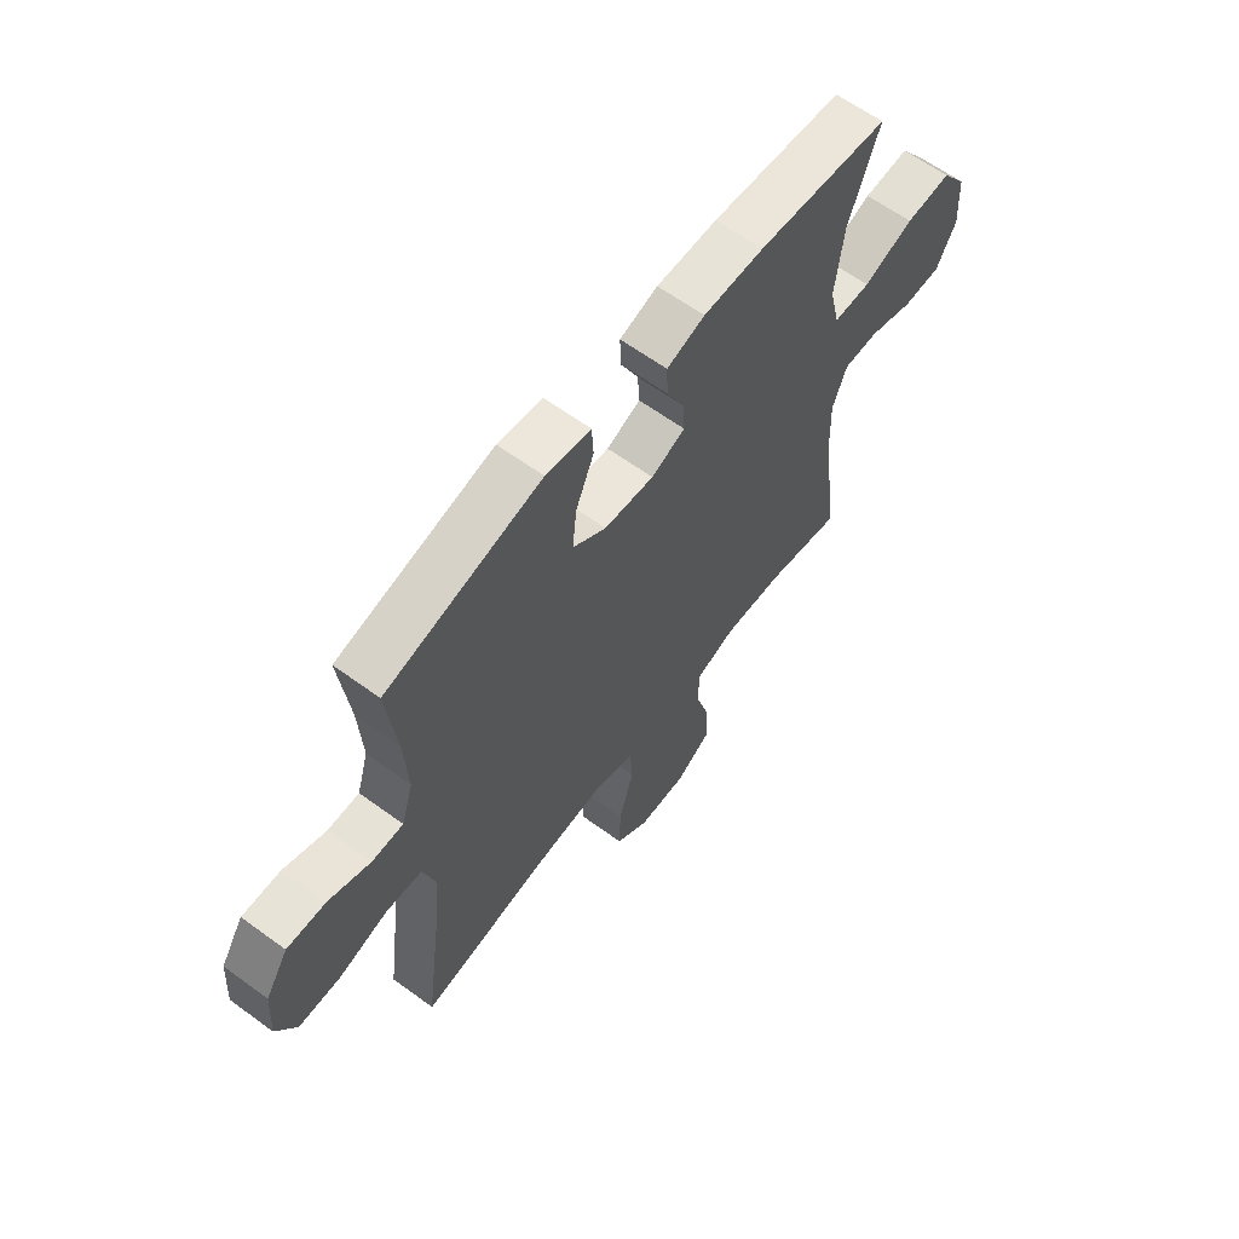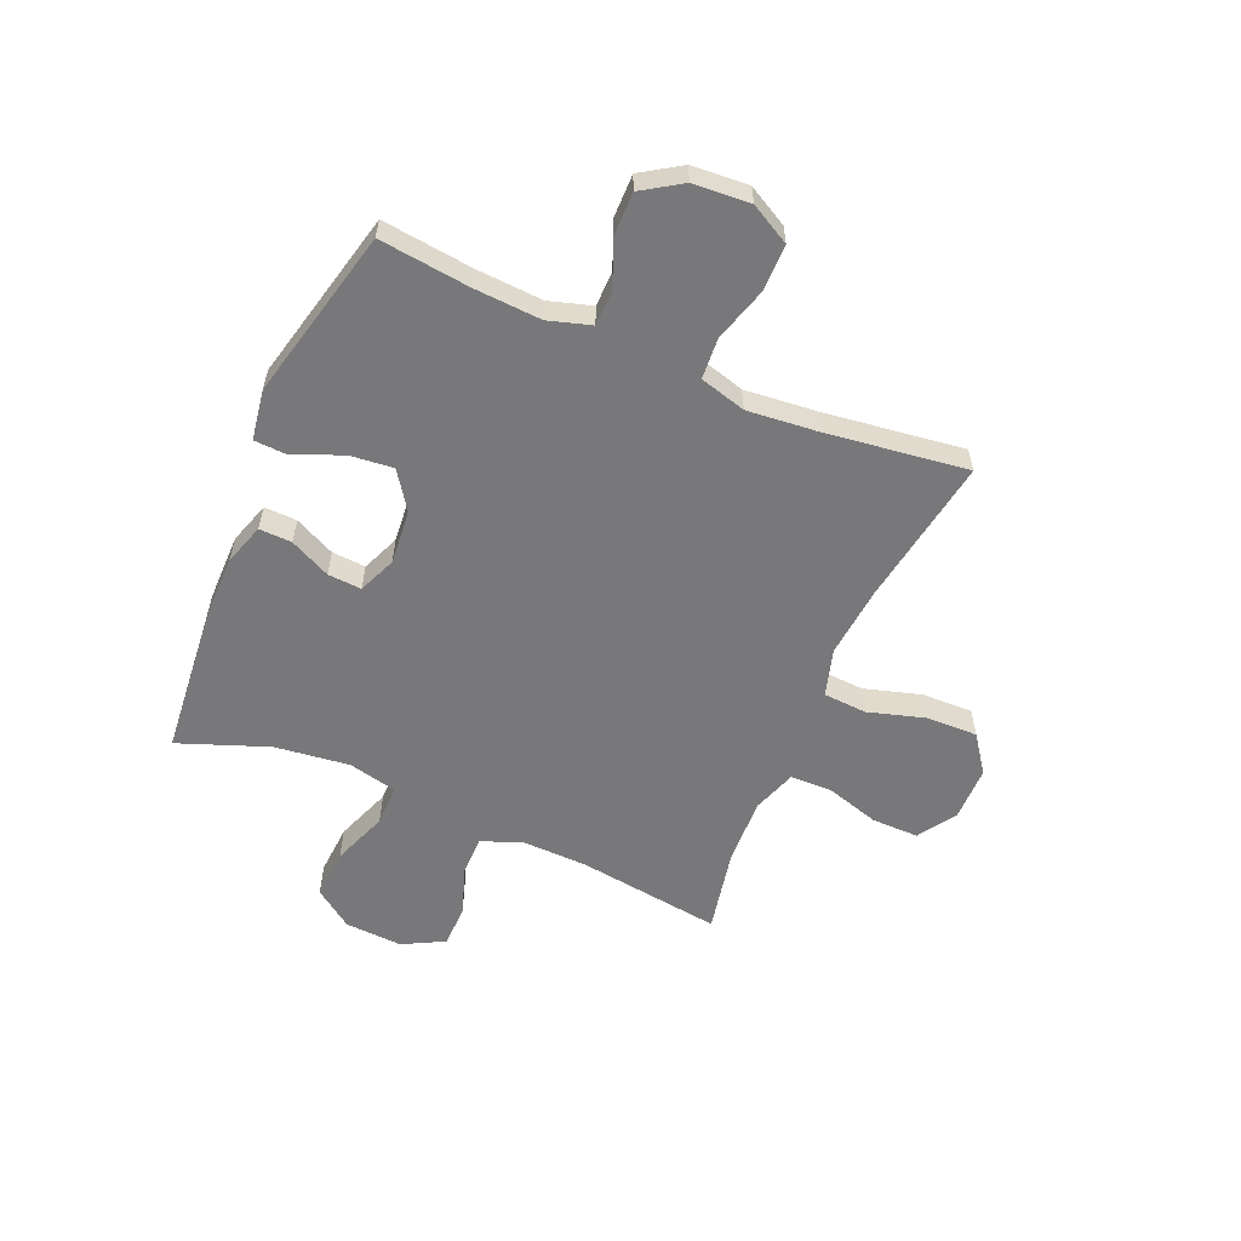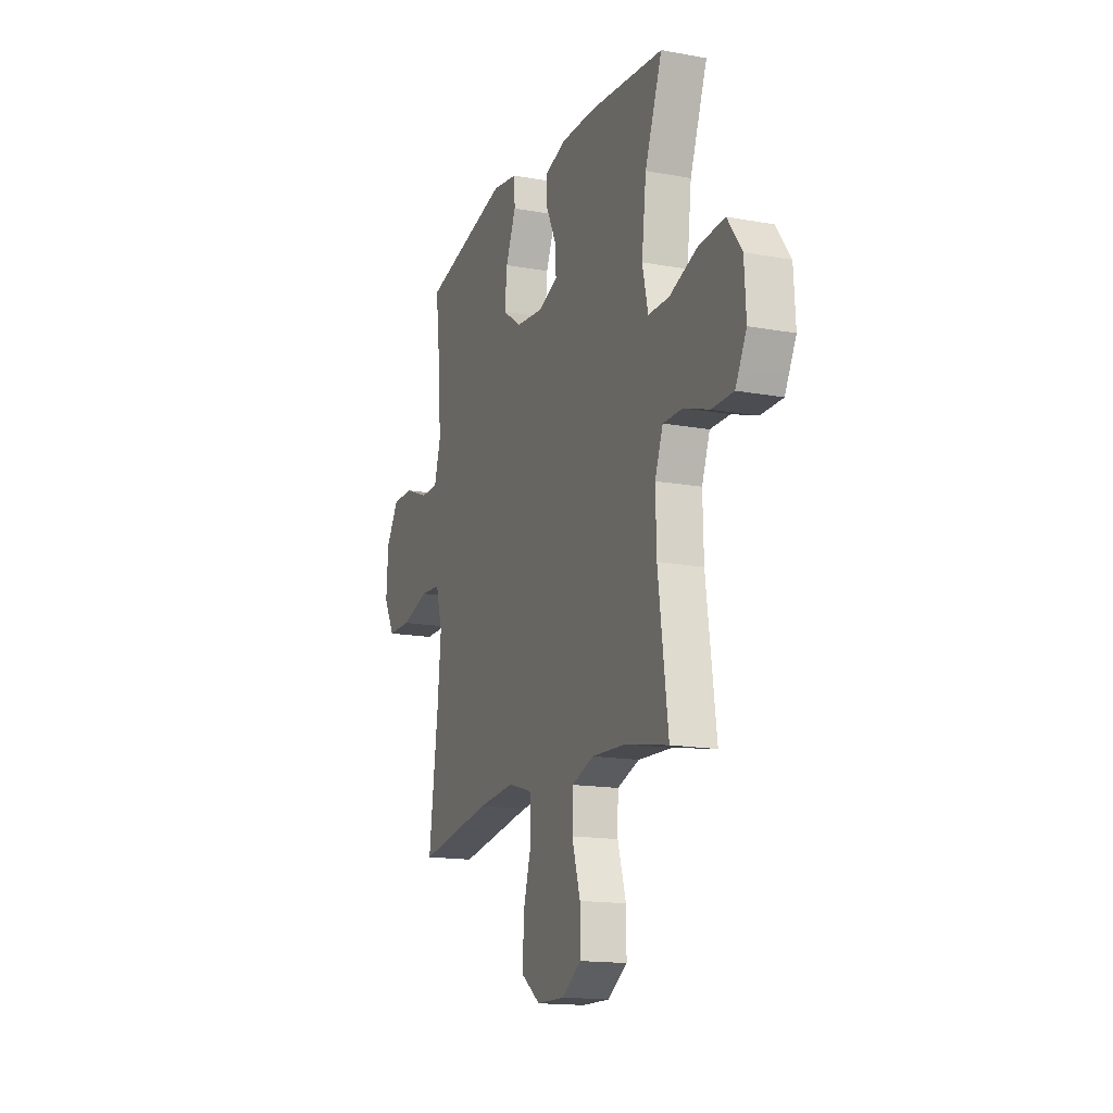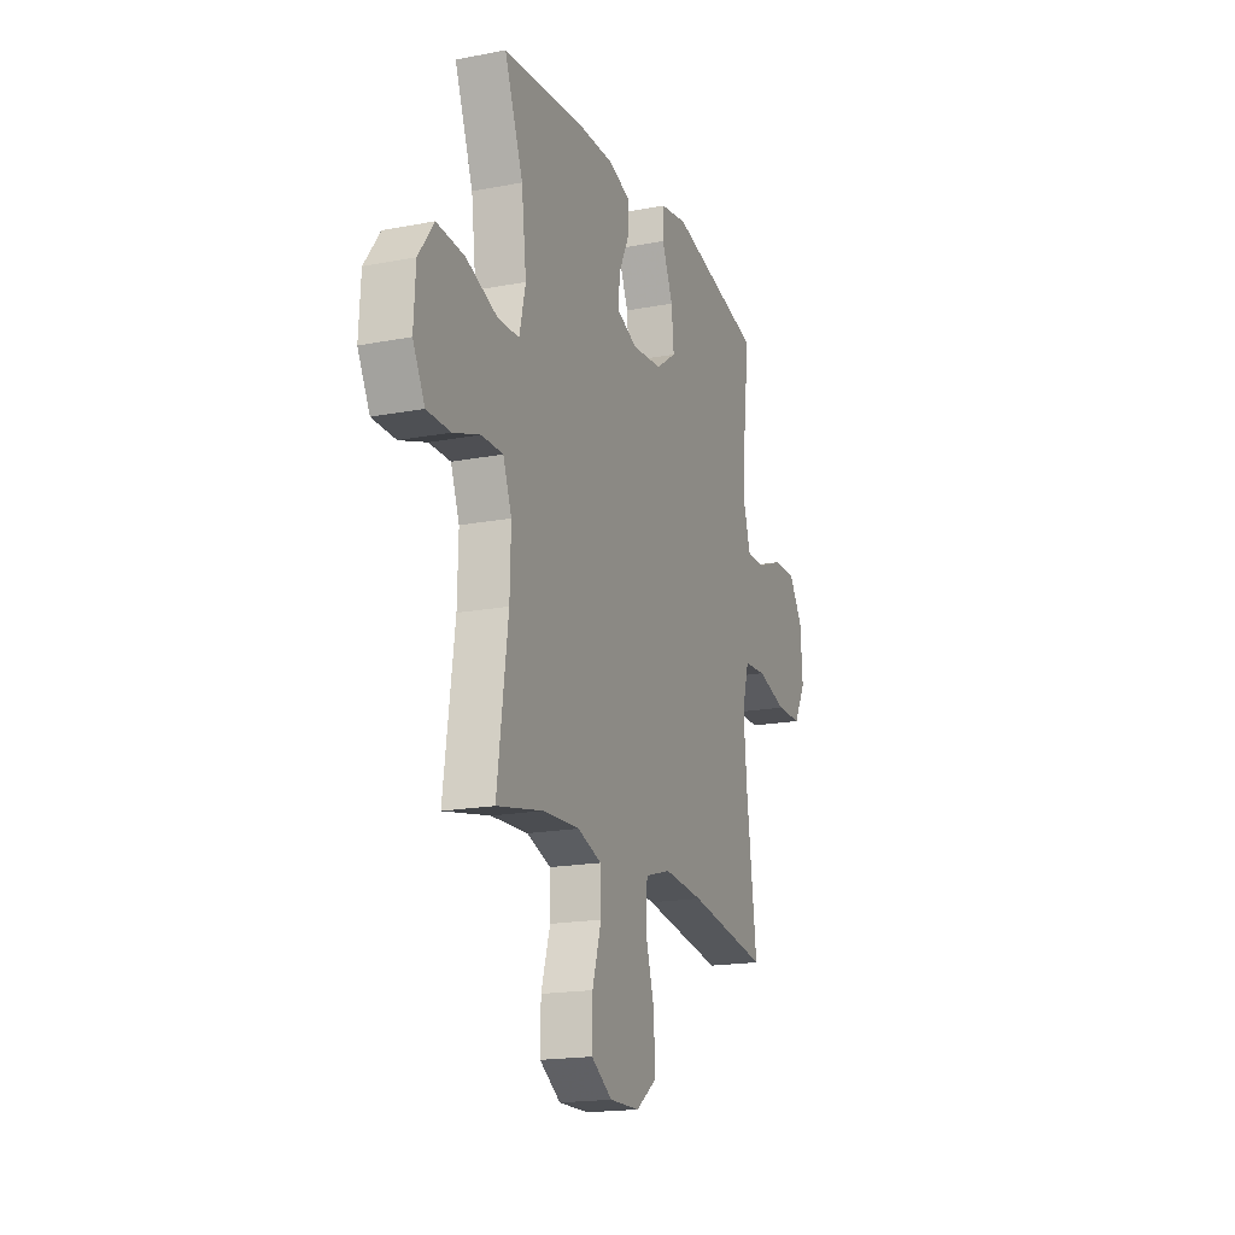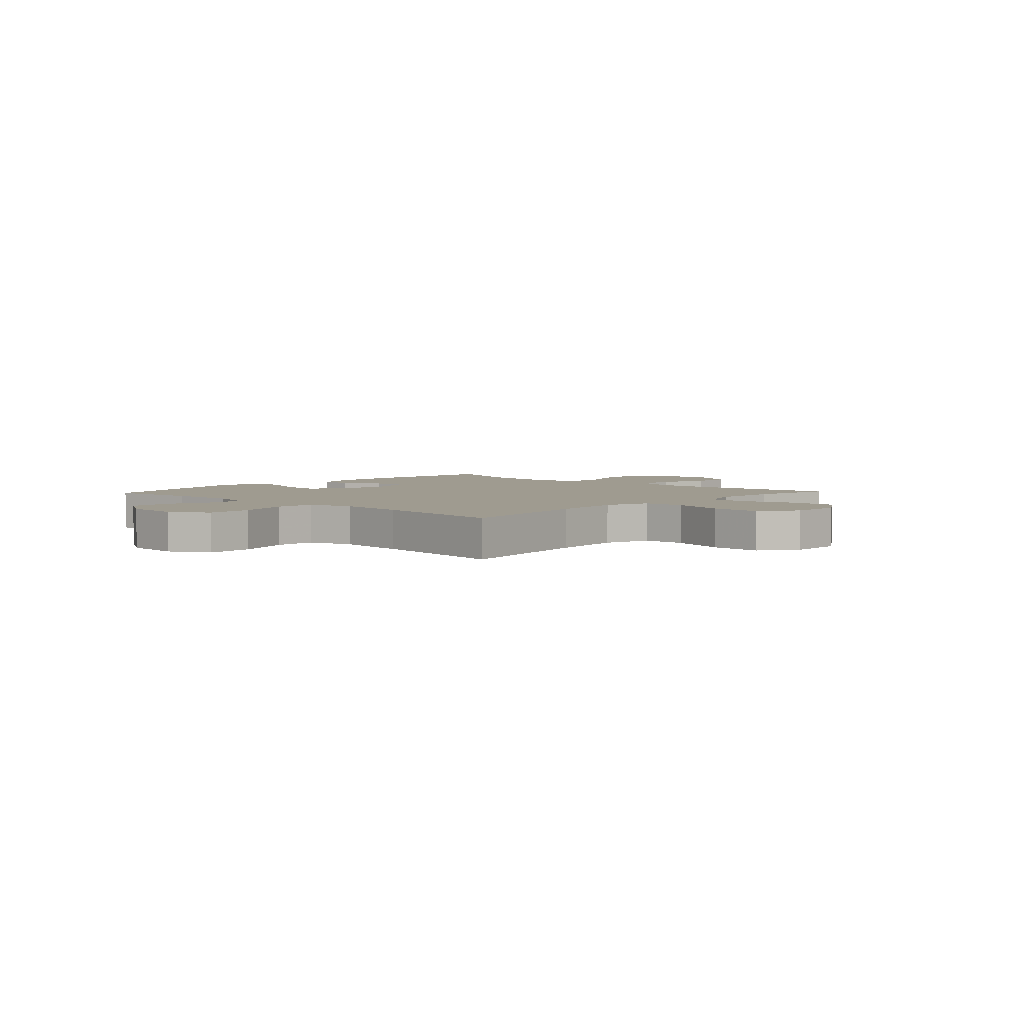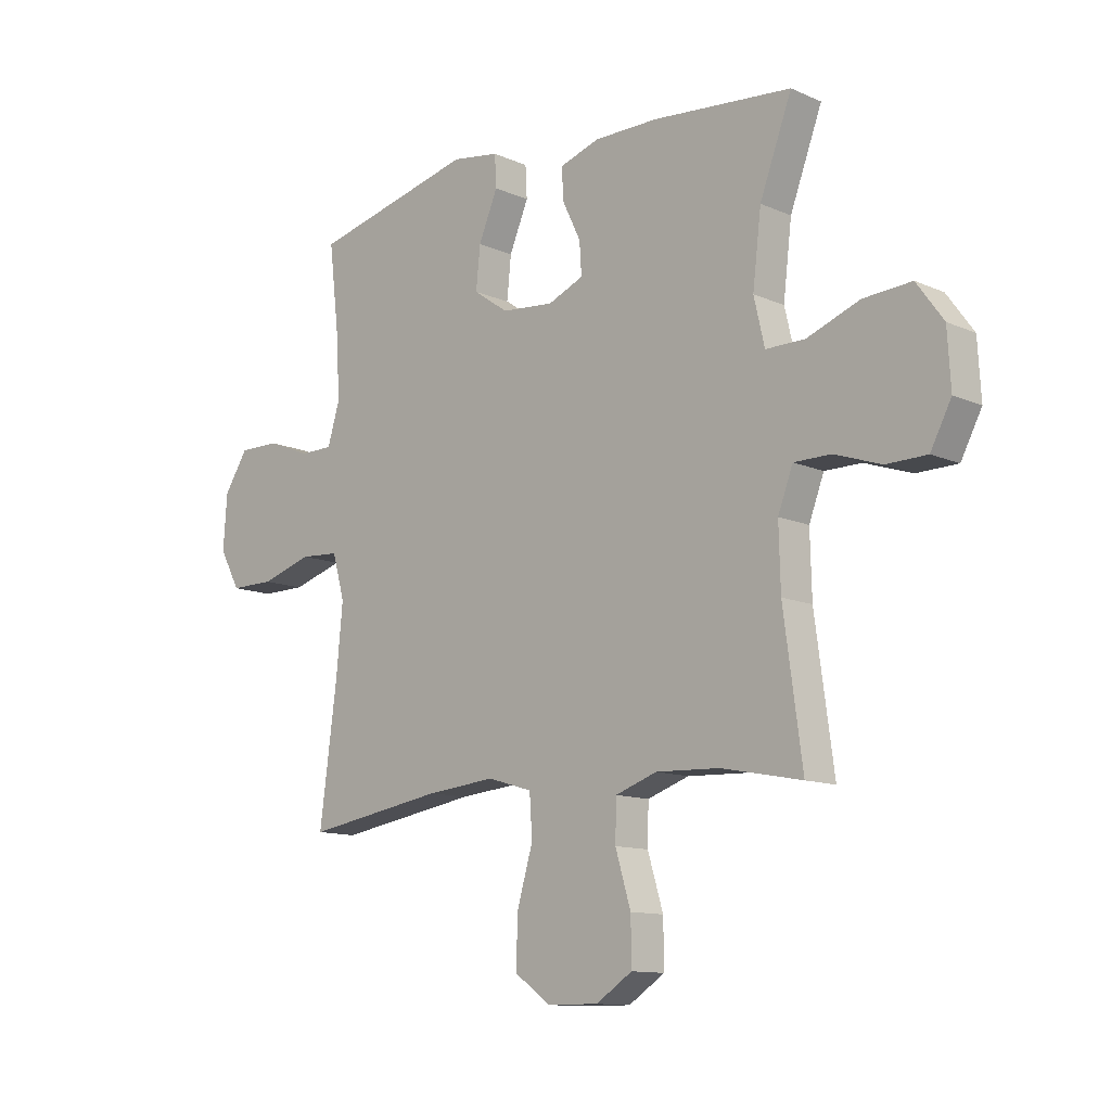
<metadata>
{"format":"obj","ext":"obj","renderer":"f3d","projection":"perspective","resolution":1024,"background":"white","views":[{"elev":62.3,"azim":126.6,"up":"+Z"},{"elev":-57.5,"azim":66.8,"up":"+Y"},{"elev":-15.6,"azim":-111.0,"up":"+Z"},{"elev":-18.1,"azim":-69.5,"up":"+Z"},{"elev":4.1,"azim":132.9,"up":"+Y"},{"elev":-11.9,"azim":-136.1,"up":"+Z"}]}
</metadata>
<code>
v 0.5 0.07 0.5
v 0.481 0.07 0.339
v 0.474 0.07 0.22
v 0.497 0.07 0.144
v 0.559 0.07 0.143
v 0.642 0.07 0.176
v 0.718 0.07 0.177
v 0.763 0.07 0.107
v 0.77 0.07 0.006
v 0.731 0.07 -0.065
v 0.648 0.07 -0.065
v 0.551 0.07 -0.036
v 0.478 0.07 -0.041
v 0.455 0.07 -0.123
v 0.467 0.07 -0.25
v 0.5 0.07 -0.5
v 0.237 0.07 -0.458
v 0.108 0.07 -0.446
v 0.024 0.07 -0.471
v 0.019 0.07 -0.548
v 0.049 0.07 -0.65
v 0.051 0.07 -0.741
v -0.015 0.07 -0.789
v -0.112 0.07 -0.79
v -0.18 0.07 -0.746
v -0.179 0.07 -0.662
v -0.15 0.07 -0.566
v -0.152 0.07 -0.492
v -0.23 0.07 -0.465
v -0.349 0.07 -0.47
v -0.5 0.07 -0.5
v -0.465 0.07 -0.242
v -0.462 0.07 -0.127
v -0.49 0.07 -0.053
v -0.559 0.07 -0.053
v -0.647 0.07 -0.083
v -0.723 0.07 -0.082
v -0.762 0.07 -0.008
v -0.756 0.07 0.095
v -0.706 0.07 0.164
v -0.616 0.07 0.158
v -0.517 0.07 0.121
v -0.444 0.07 0.121
v -0.424 0.07 0.207
v -0.44 0.07 0.34
v -0.5 0.07 0.5
v -0.239 0.07 0.524
v -0.119 0.07 0.524
v -0.044 0.07 0.5
v -0.046 0.07 0.442
v -0.081 0.07 0.37
v -0.085 0.07 0.31
v -0.018 0.07 0.282
v 0.08 0.07 0.291
v 0.146 0.07 0.337
v 0.138 0.07 0.415
v 0.102 0.07 0.5
v 0.105 0.07 0.559
v 0.194 0.07 0.573
v 0.5 0 0.5
v 0.481 0 0.339
v 0.474 0 0.22
v 0.497 0 0.144
v 0.559 0 0.143
v 0.642 0 0.176
v 0.718 0 0.177
v 0.763 0 0.107
v 0.77 0 0.006
v 0.731 0 -0.065
v 0.648 0 -0.065
v 0.551 0 -0.036
v 0.478 0 -0.041
v 0.455 0 -0.123
v 0.467 0 -0.25
v 0.5 0 -0.5
v 0.237 0 -0.458
v 0.108 0 -0.446
v 0.024 0 -0.471
v 0.019 0 -0.548
v 0.049 0 -0.65
v 0.051 0 -0.741
v -0.015 0 -0.789
v -0.112 0 -0.79
v -0.18 0 -0.746
v -0.179 0 -0.662
v -0.15 0 -0.566
v -0.152 0 -0.492
v -0.23 0 -0.465
v -0.349 0 -0.47
v -0.5 0 -0.5
v -0.465 0 -0.242
v -0.462 0 -0.127
v -0.49 0 -0.053
v -0.559 0 -0.053
v -0.647 0 -0.083
v -0.723 0 -0.082
v -0.762 0 -0.008
v -0.756 0 0.095
v -0.706 0 0.164
v -0.616 0 0.158
v -0.517 0 0.121
v -0.444 0 0.121
v -0.424 0 0.207
v -0.44 0 0.34
v -0.5 0 0.5
v -0.239 0 0.524
v -0.119 0 0.524
v -0.044 0 0.5
v -0.046 0 0.442
v -0.081 0 0.37
v -0.085 0 0.31
v -0.018 0 0.282
v 0.08 0 0.291
v 0.146 0 0.337
v 0.138 0 0.415
v 0.102 0 0.5
v 0.105 0 0.559
v 0.194 0 0.573
f 59 1 2
f 58 59 2
f 57 58 2
f 56 57 2
f 55 56 2 3
f 54 55 3 4
f 53 54 4
f 49 50 51
f 48 49 51
f 47 48 51
f 46 47 51
f 45 46 51
f 44 45 51 52
f 43 44 52 53
f 40 41 42
f 39 40 42
f 38 39 42
f 37 38 42
f 36 37 42
f 35 36 42
f 34 35 42 43
f 43 53 4
f 34 43 4
f 33 34 4
f 30 31 32
f 33 4 5
f 32 33 5
f 30 32 5
f 29 30 5
f 25 26 27
f 24 25 27
f 23 24 27
f 22 23 27
f 21 22 27
f 20 21 27
f 19 20 27 28
f 29 5 6
f 28 29 6
f 19 28 6
f 18 19 6
f 15 16 17
f 14 15 17 18
f 10 11 12
f 9 10 12
f 8 9 12
f 7 8 12
f 6 7 12
f 6 12 13
f 18 6 13
f 13 14 18
f 61 60 118
f 61 118 117
f 61 117 116
f 61 116 115
f 62 61 115 114
f 63 62 114 113
f 63 113 112
f 110 109 108
f 110 108 107
f 110 107 106
f 110 106 105
f 110 105 104
f 111 110 104 103
f 112 111 103 102
f 101 100 99
f 101 99 98
f 101 98 97
f 101 97 96
f 101 96 95
f 101 95 94
f 102 101 94 93
f 63 112 102
f 63 102 93
f 63 93 92
f 91 90 89
f 64 63 92
f 64 92 91
f 64 91 89
f 64 89 88
f 86 85 84
f 86 84 83
f 86 83 82
f 86 82 81
f 86 81 80
f 86 80 79
f 87 86 79 78
f 65 64 88
f 65 88 87
f 65 87 78
f 65 78 77
f 76 75 74
f 77 76 74 73
f 71 70 69
f 71 69 68
f 71 68 67
f 71 67 66
f 71 66 65
f 72 71 65
f 72 65 77
f 77 73 72
f 1 60 61 2
f 2 61 62 3
f 3 62 63 4
f 4 63 64 5
f 5 64 65 6
f 6 65 66 7
f 7 66 67 8
f 8 67 68 9
f 9 68 69 10
f 10 69 70 11
f 11 70 71 12
f 12 71 72 13
f 13 72 73 14
f 14 73 74 15
f 15 74 75 16
f 16 75 76 17
f 17 76 77 18
f 18 77 78 19
f 19 78 79 20
f 20 79 80 21
f 21 80 81 22
f 22 81 82 23
f 23 82 83 24
f 24 83 84 25
f 25 84 85 26
f 26 85 86 27
f 27 86 87 28
f 28 87 88 29
f 29 88 89 30
f 30 89 90 31
f 31 90 91 32
f 32 91 92 33
f 33 92 93 34
f 34 93 94 35
f 35 94 95 36
f 36 95 96 37
f 37 96 97 38
f 38 97 98 39
f 39 98 99 40
f 40 99 100 41
f 41 100 101 42
f 42 101 102 43
f 43 102 103 44
f 44 103 104 45
f 45 104 105 46
f 46 105 106 47
f 47 106 107 48
f 48 107 108 49
f 49 108 109 50
f 50 109 110 51
f 51 110 111 52
f 52 111 112 53
f 53 112 113 54
f 54 113 114 55
f 55 114 115 56
f 56 115 116 57
f 57 116 117 58
f 58 117 118 59
f 59 118 60 1

</code>
